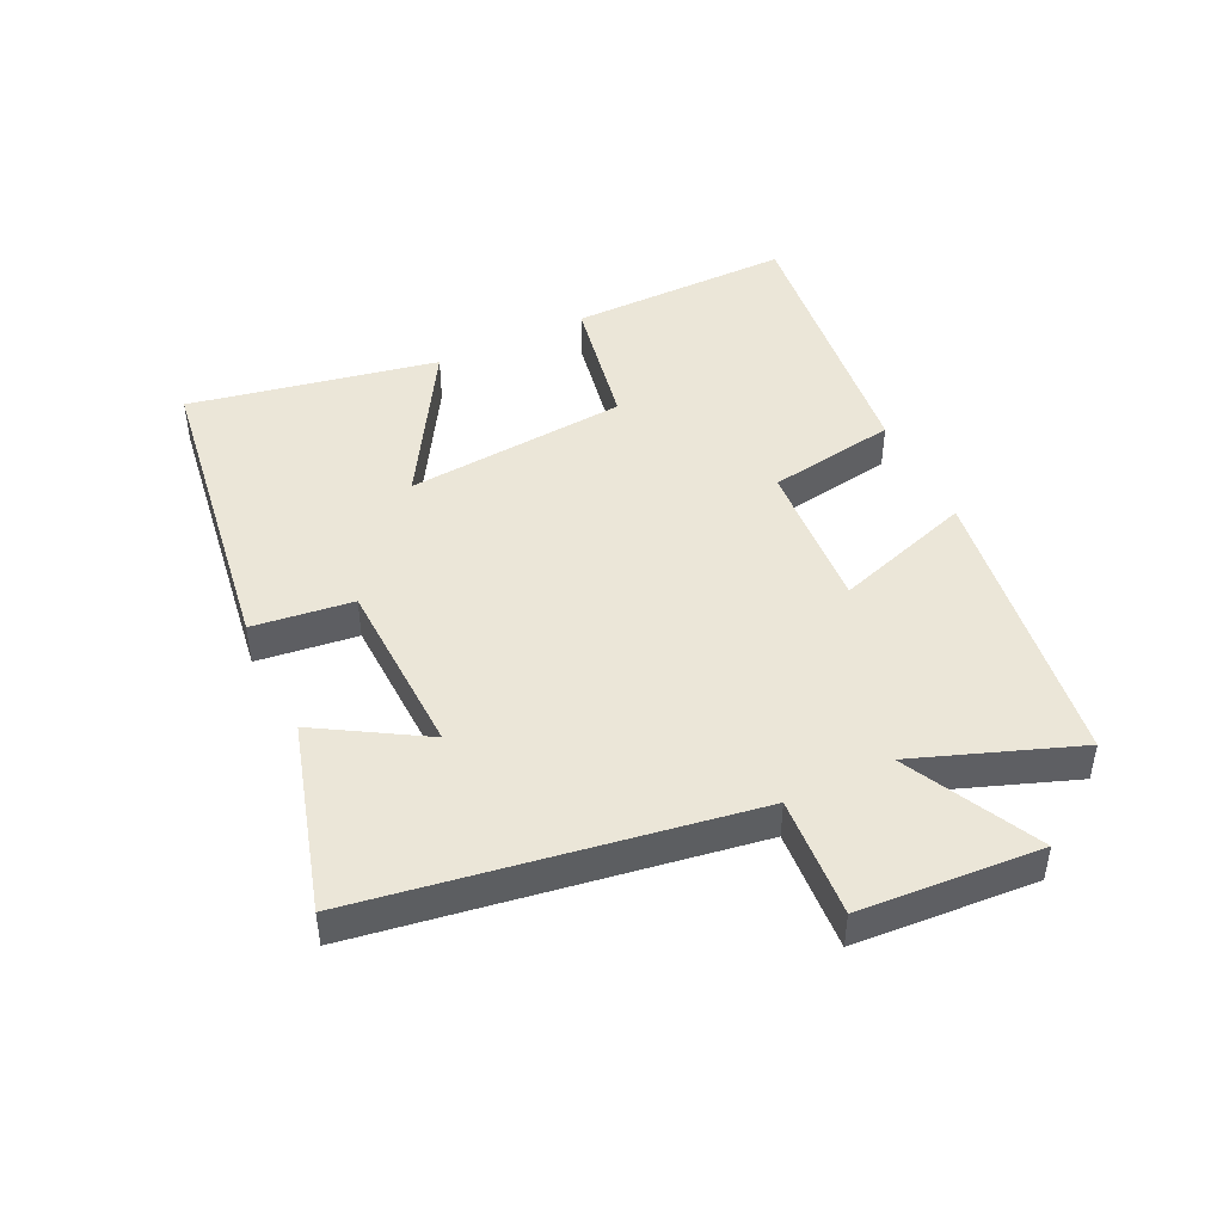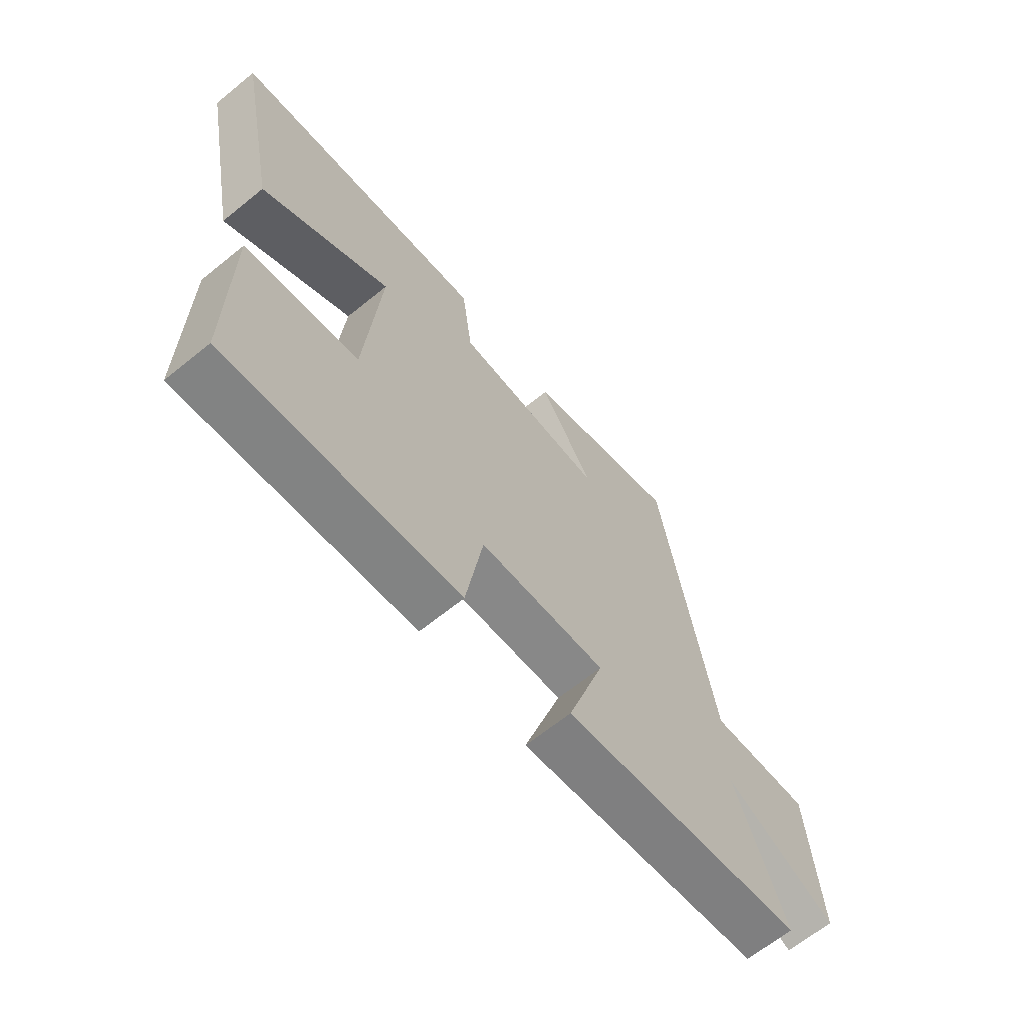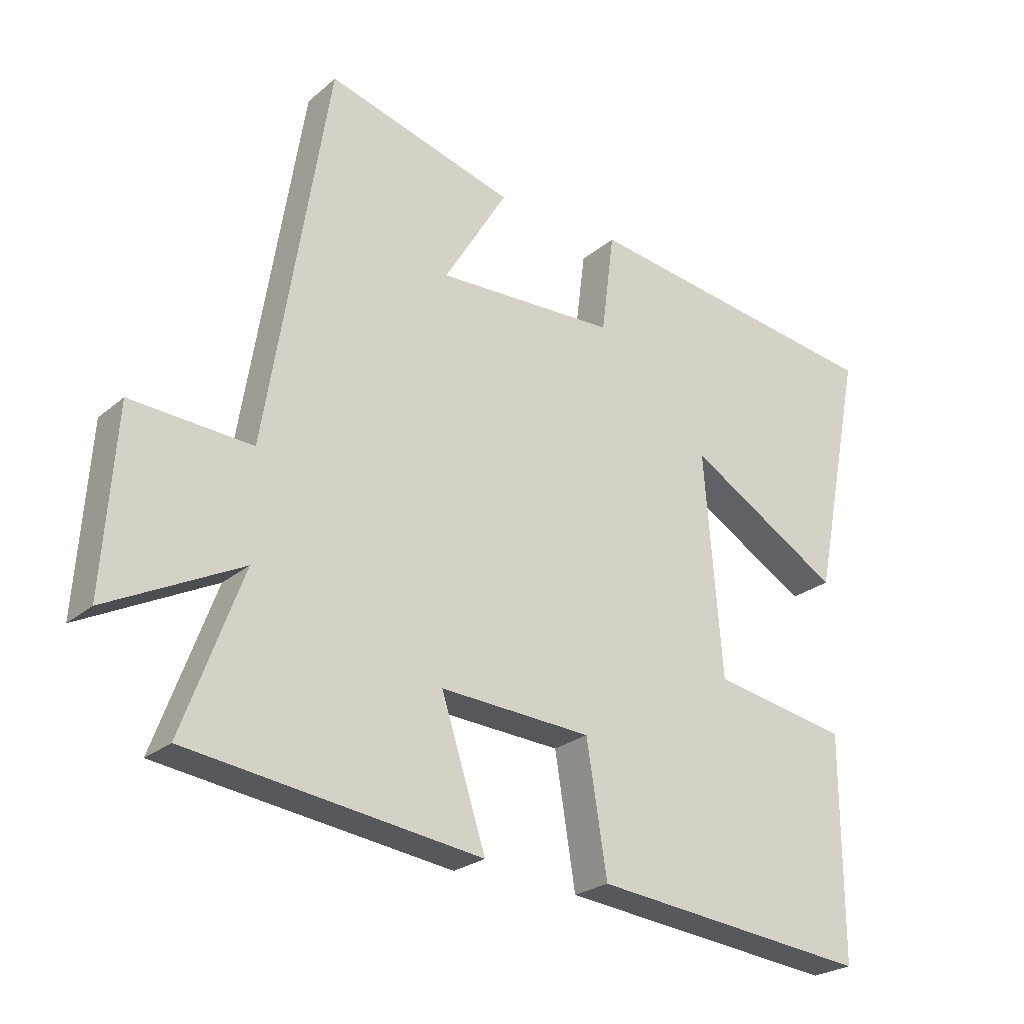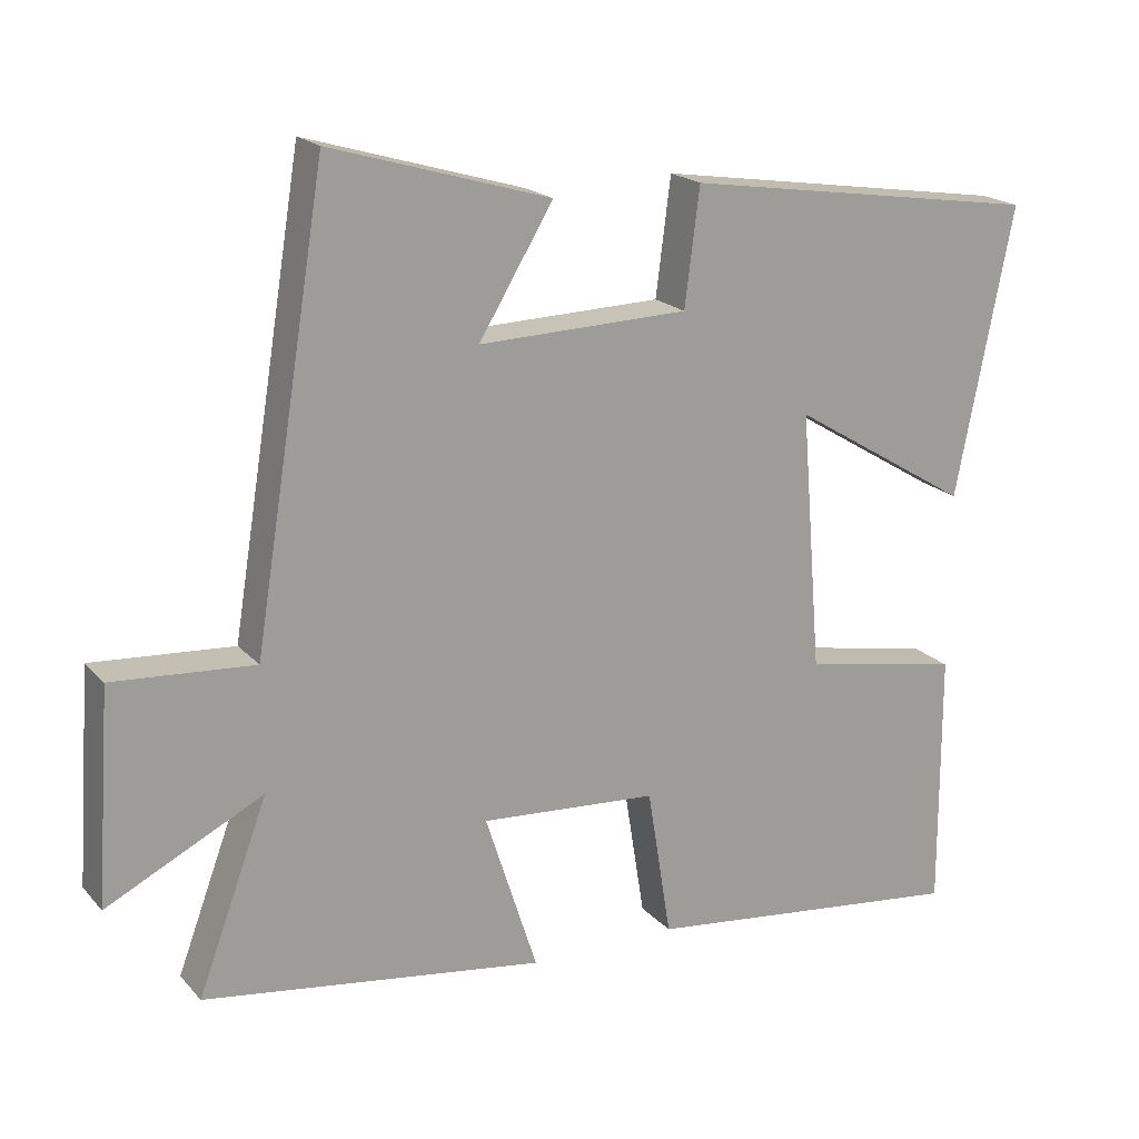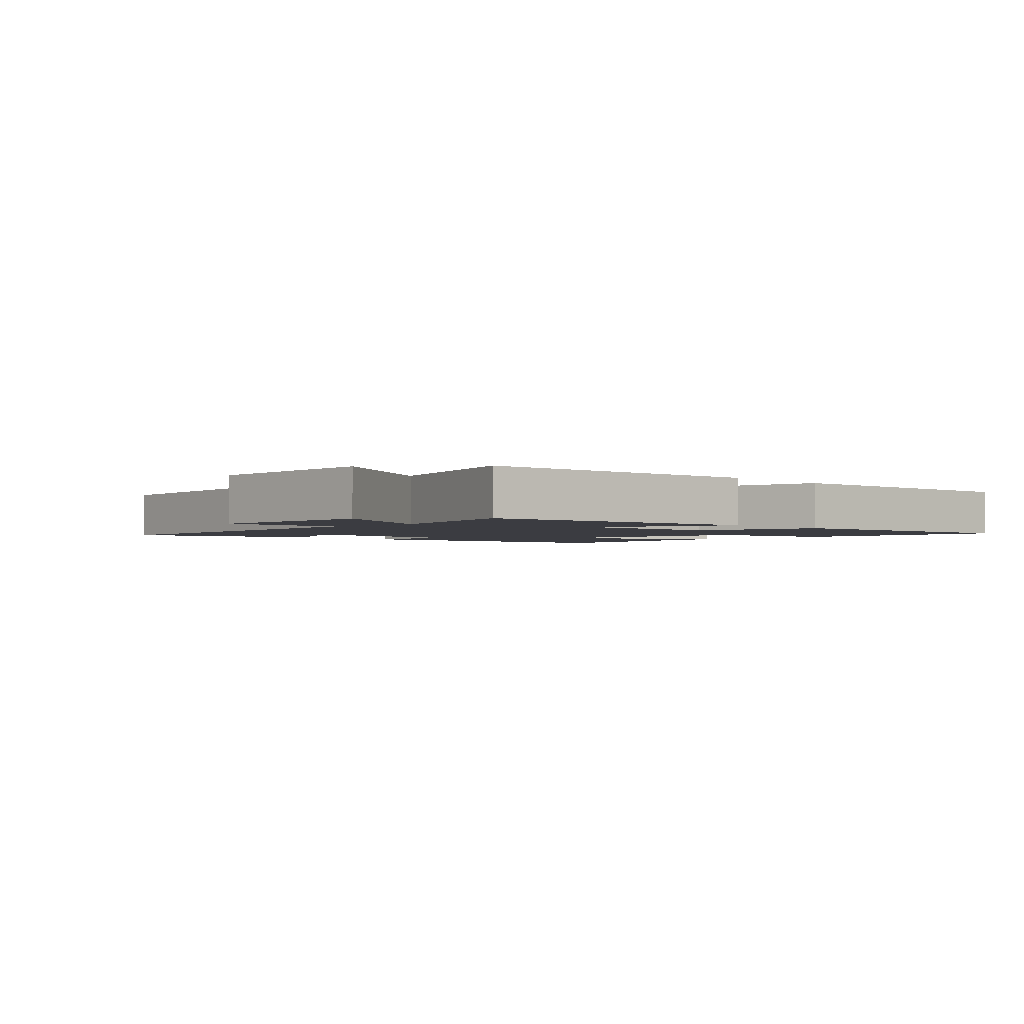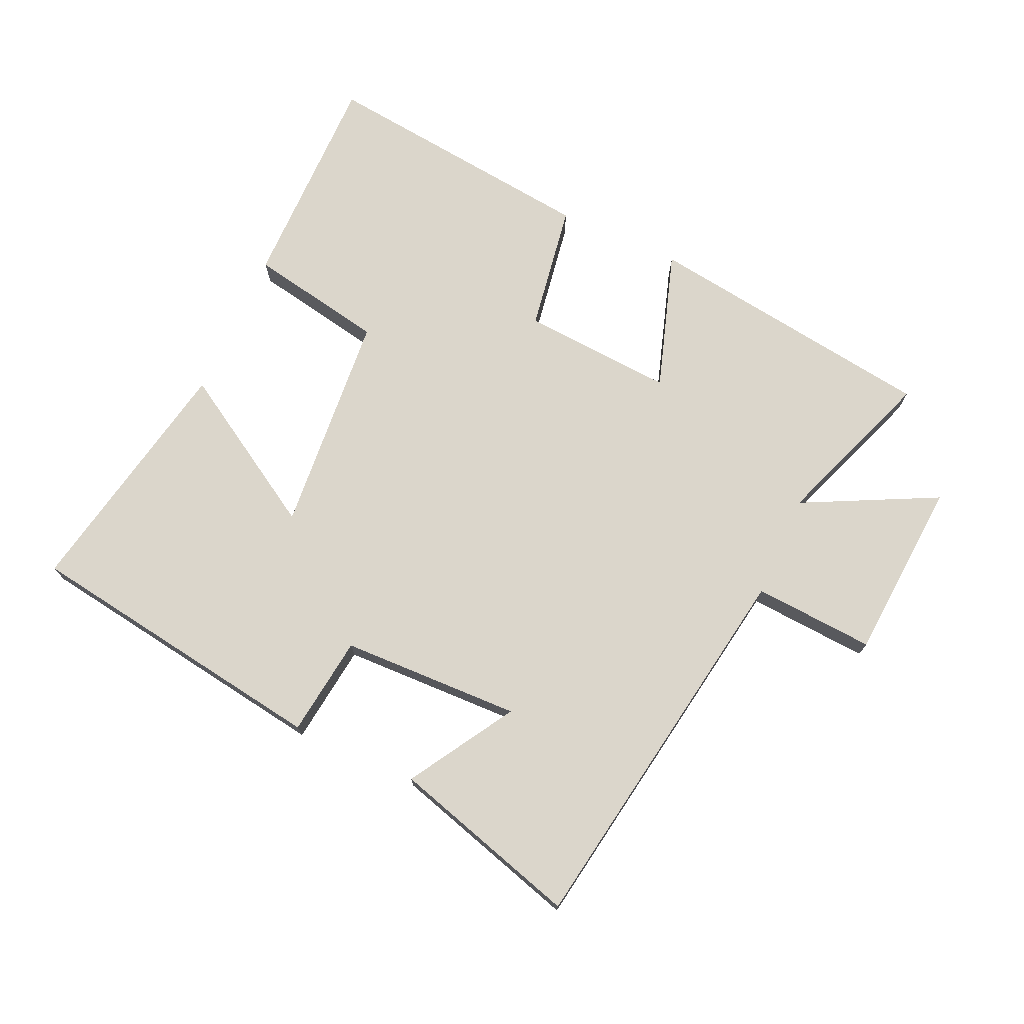
<metadata>
{"format":"obj","ext":"obj","renderer":"f3d","projection":"perspective","resolution":1024,"background":"white","views":[{"elev":46.1,"azim":64.2,"up":"+Y"},{"elev":-65.6,"azim":-50.8,"up":"+Z"},{"elev":-24.3,"azim":143.7,"up":"+Z"},{"elev":19.2,"azim":151.6,"up":"+Z"},{"elev":-2.2,"azim":132.9,"up":"+Y"},{"elev":73.6,"azim":24.3,"up":"+Y"}]}
</metadata>
<code>
v -0.501 0.07 -0.549
v -0.5 0.07 -0.202
v -0.287 0.07 -0.162
v -0.259 0.07 0.186
v -0.5 0.07 0.04
v -0.577 0.07 0.427
v -0.095 0.07 0.5
v -0.075 0.07 0.343
v 0.207 0.07 0.335
v 0.107 0.07 0.5
v 0.402 0.07 0.587
v 0.5 0.07 -0.017
v 0.69 0.07 -0.004
v 0.71 0.07 -0.288
v 0.5 0.07 -0.183
v 0.594 0.07 -0.436
v 0.135 0.07 -0.5
v 0.205 0.07 -0.283
v -0.033 0.07 -0.299
v -0.065 0.07 -0.5
v -0.501 0 -0.549
v -0.5 0 -0.202
v -0.287 0 -0.162
v -0.259 0 0.186
v -0.5 0 0.04
v -0.577 0 0.427
v -0.095 0 0.5
v -0.075 0 0.343
v 0.207 0 0.335
v 0.107 0 0.5
v 0.402 0 0.587
v 0.5 0 -0.017
v 0.69 0 -0.004
v 0.71 0 -0.288
v 0.5 0 -0.183
v 0.594 0 -0.436
v 0.135 0 -0.5
v 0.205 0 -0.283
v -0.033 0 -0.299
v -0.065 0 -0.5
f 19 20 1 2
f 18 19 2 3
f 15 16 17 18
f 15 18 3 4
f 12 13 14 15
f 12 15 4
f 9 10 11 12
f 8 9 12 4
f 6 7 8
f 4 5 6 8
f 22 21 40 39
f 23 22 39 38
f 38 37 36 35
f 24 23 38 35
f 35 34 33 32
f 24 35 32
f 32 31 30 29
f 24 32 29 28
f 28 27 26
f 28 26 25 24
f 1 21 22 2
f 2 22 23 3
f 3 23 24 4
f 4 24 25 5
f 5 25 26 6
f 6 26 27 7
f 7 27 28 8
f 8 28 29 9
f 9 29 30 10
f 10 30 31 11
f 11 31 32 12
f 12 32 33 13
f 13 33 34 14
f 14 34 35 15
f 15 35 36 16
f 16 36 37 17
f 17 37 38 18
f 18 38 39 19
f 19 39 40 20
f 20 40 21 1

</code>
